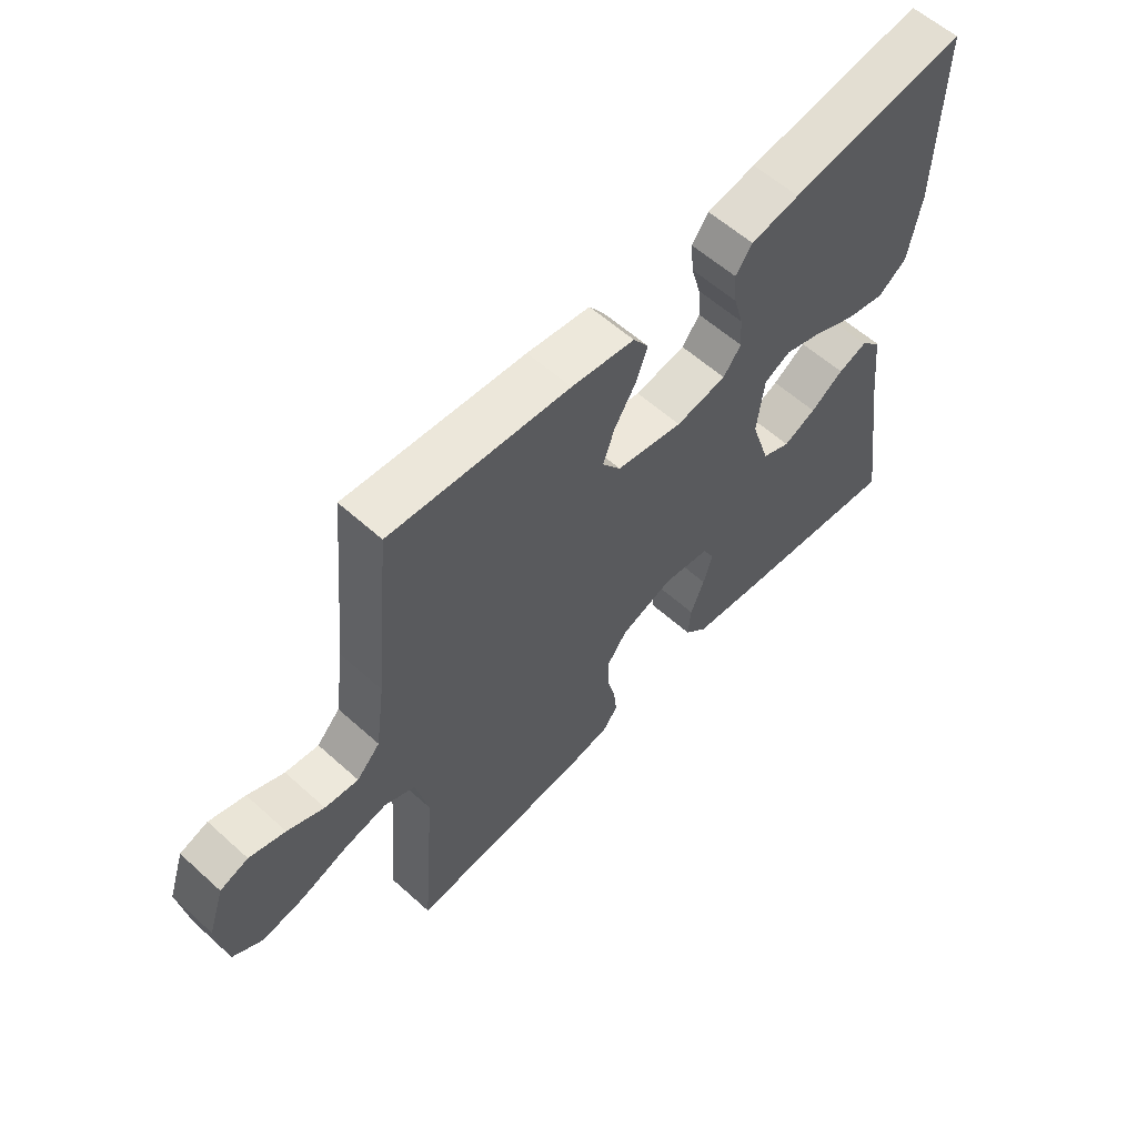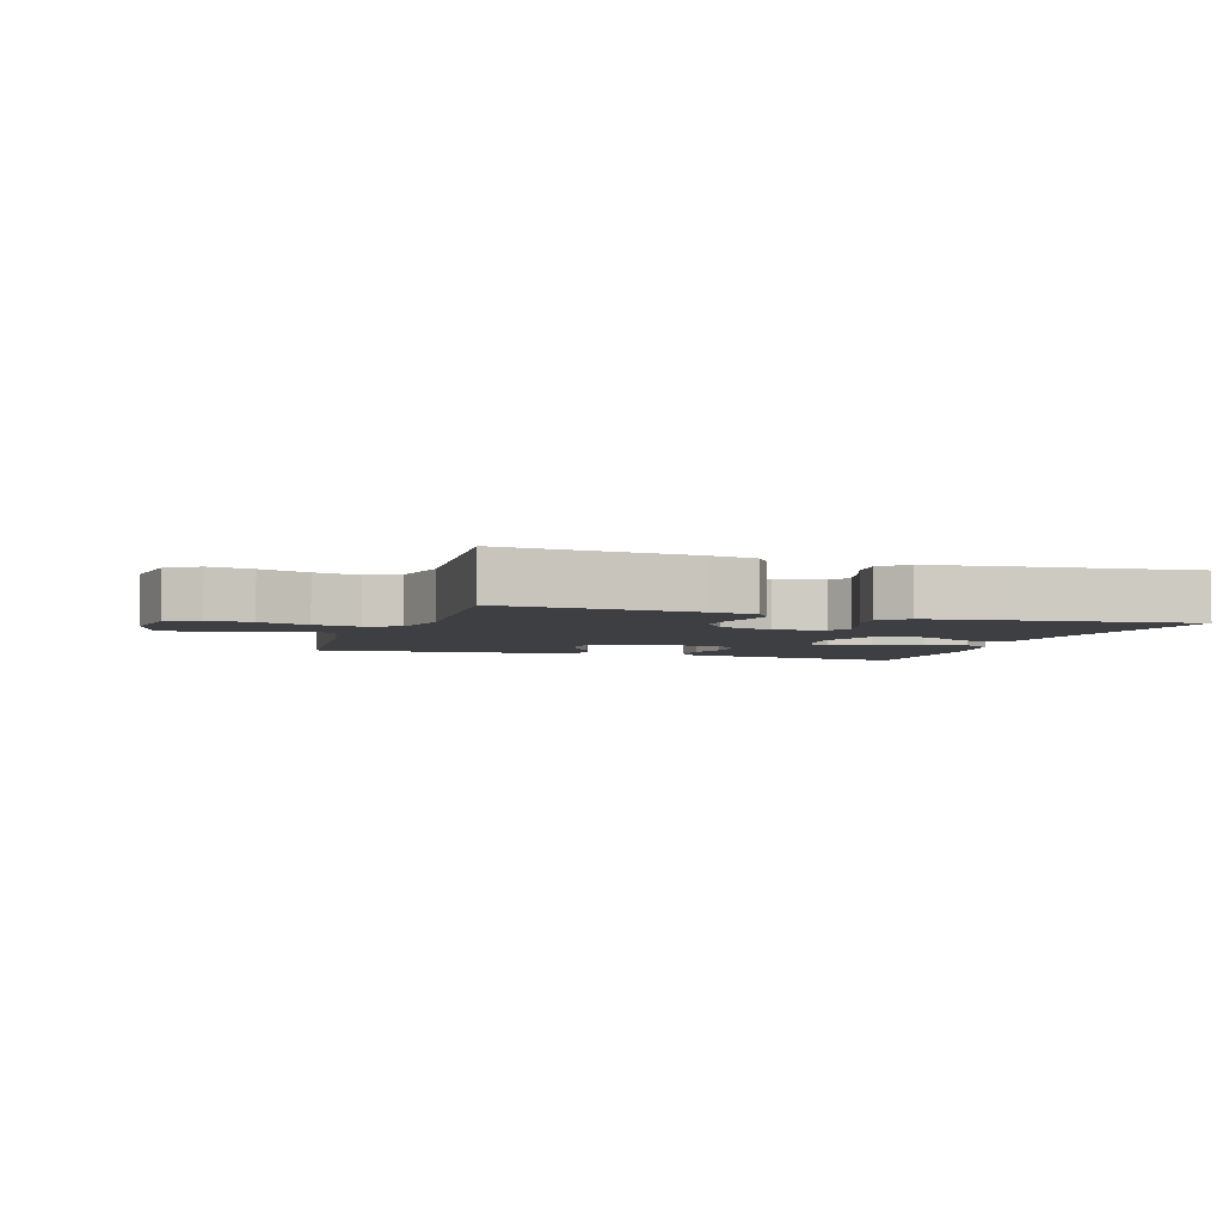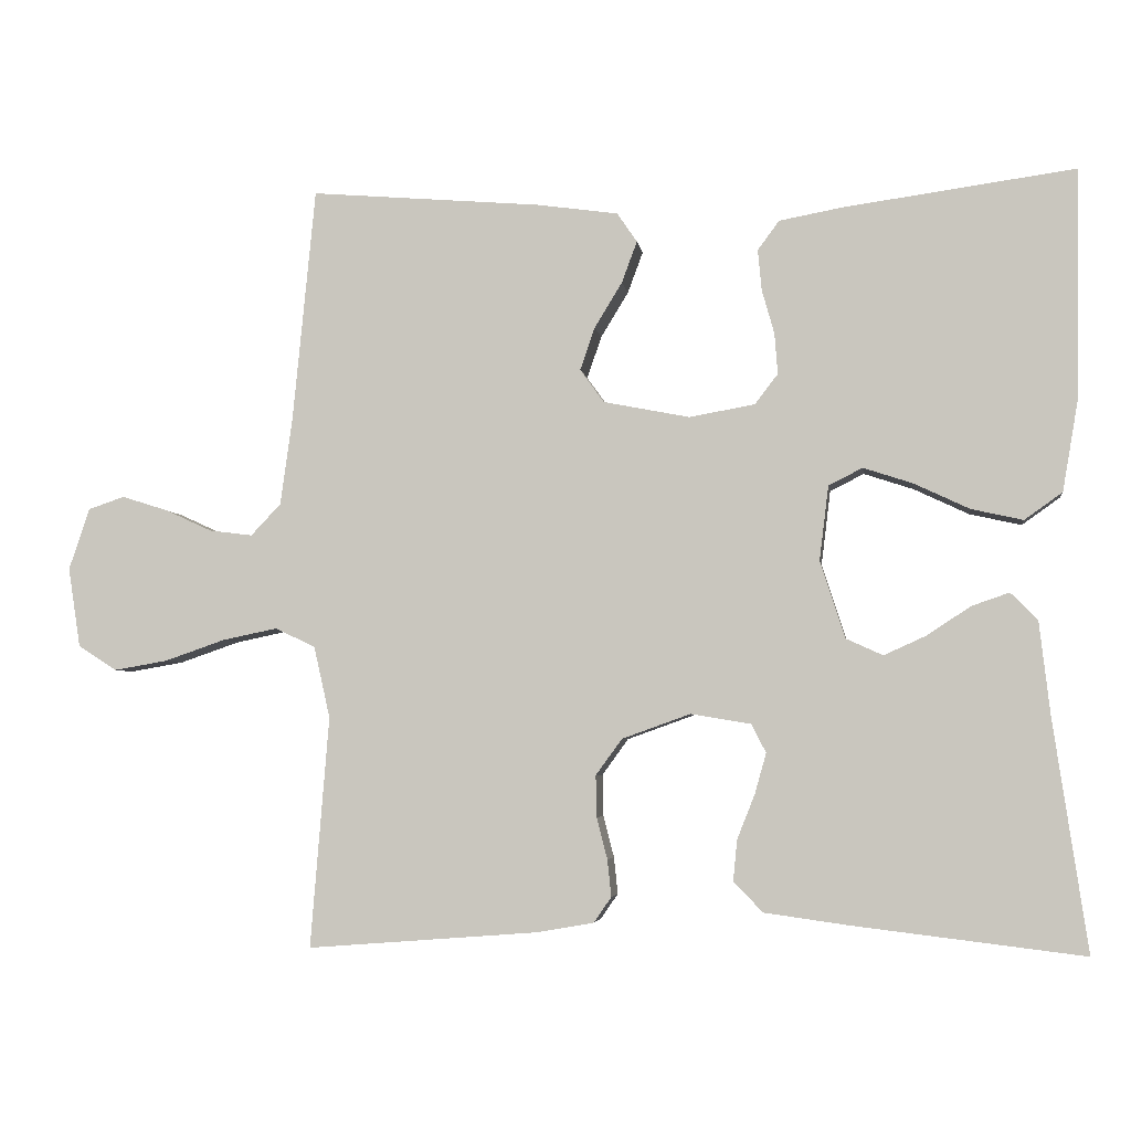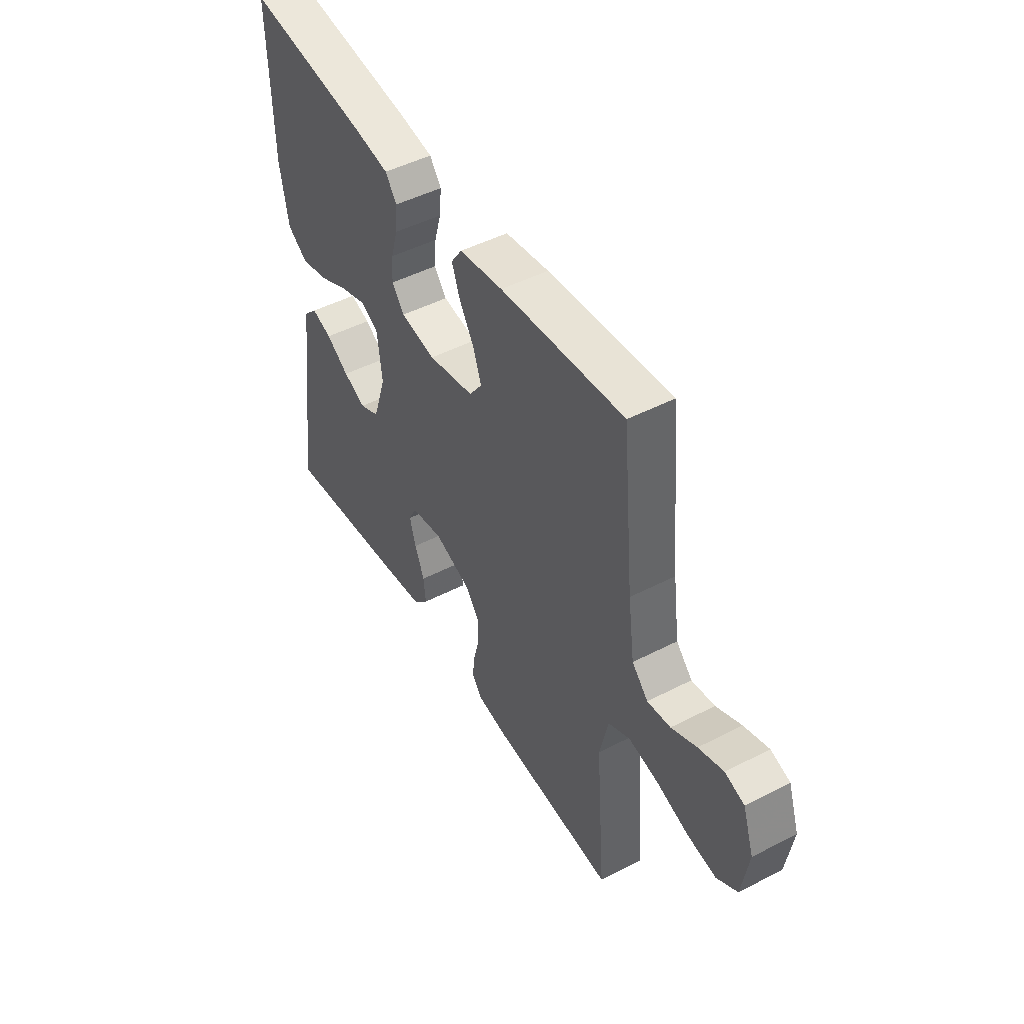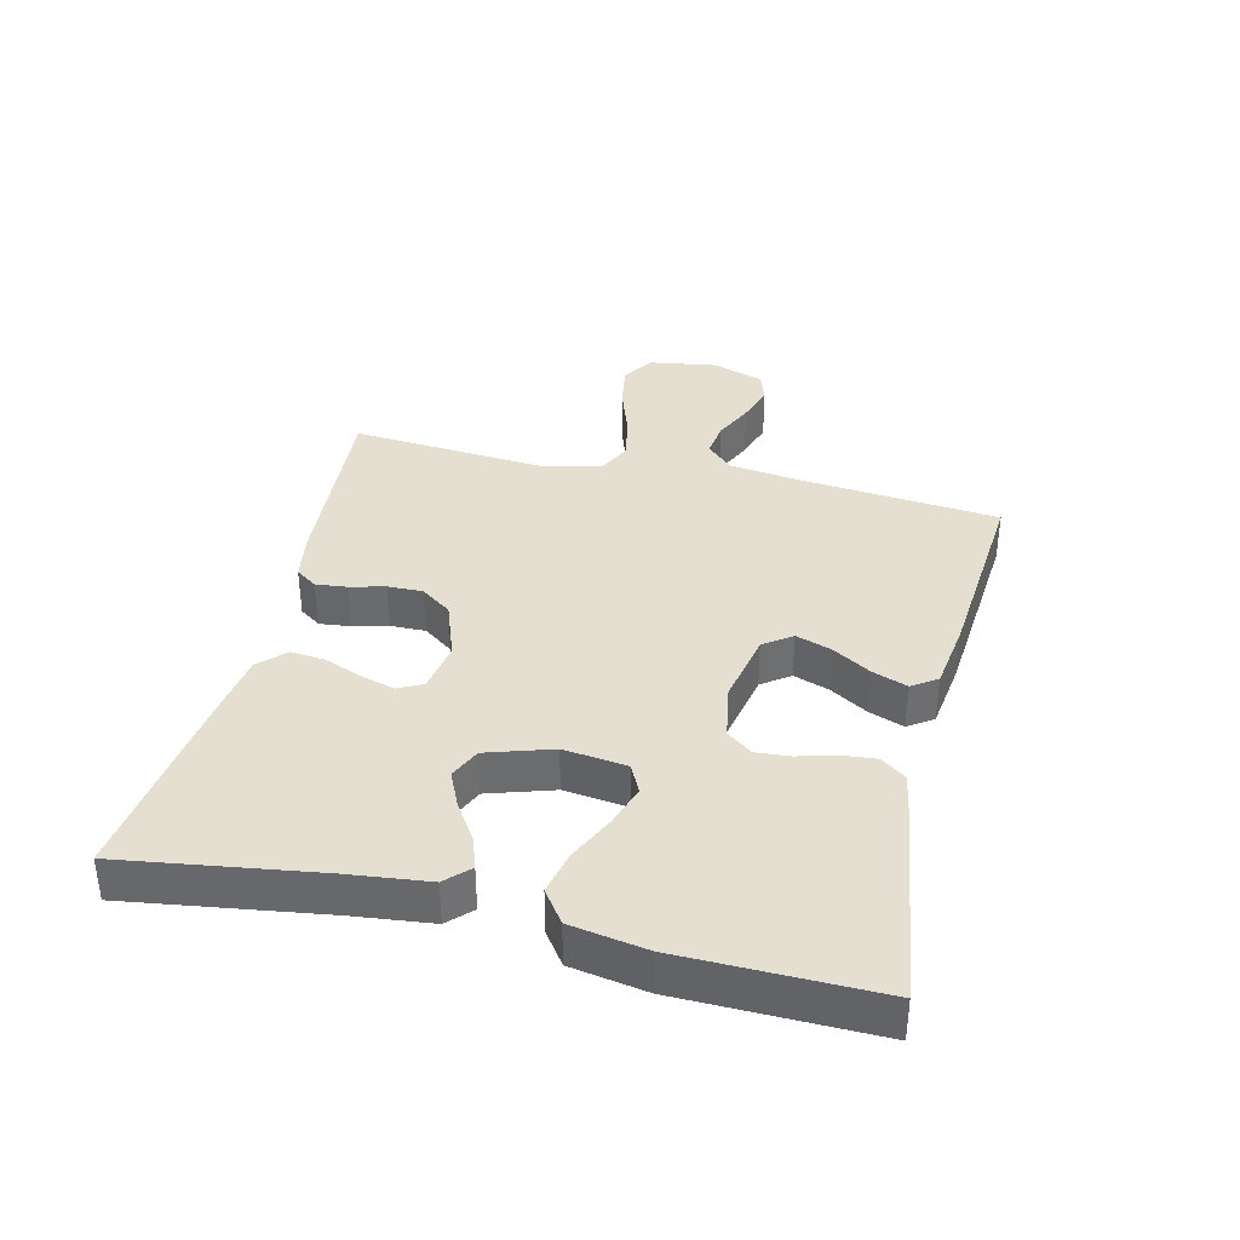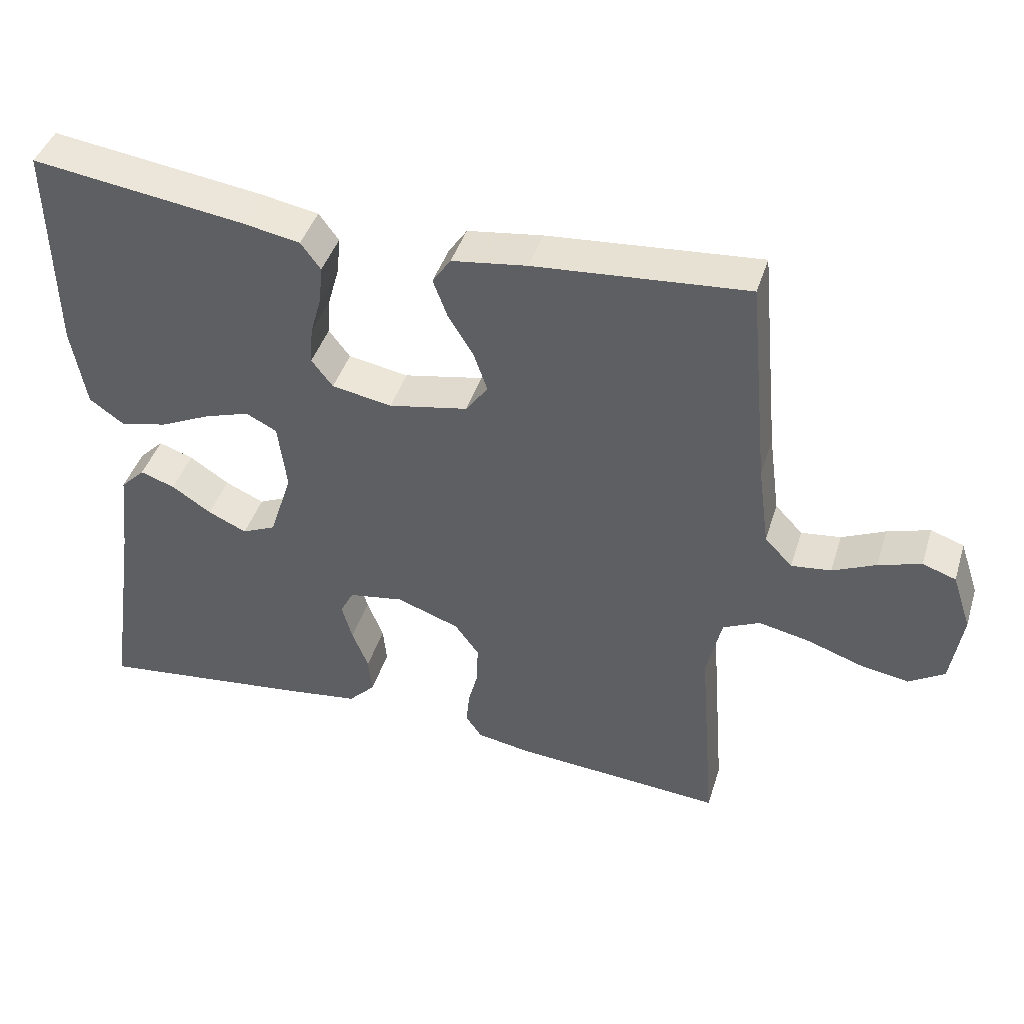
<metadata>
{"format":"obj","ext":"obj","renderer":"f3d","projection":"perspective","resolution":1024,"background":"white","views":[{"elev":58.7,"azim":132.9,"up":"+Z"},{"elev":-4.2,"azim":161.7,"up":"+Y"},{"elev":-4.3,"azim":-171.9,"up":"+Z"},{"elev":47.7,"azim":59.8,"up":"+Z"},{"elev":36.8,"azim":-76.5,"up":"+Y"},{"elev":42.9,"azim":17.0,"up":"+Z"}]}
</metadata>
<code>
v -0.5 0.07 -0.5
v -0.456 0.07 -0.2
v -0.442 0.07 -0.078
v -0.407 0.07 -0.043
v -0.358 0.07 -0.06
v -0.302 0.07 -0.097
v -0.247 0.07 -0.122
v -0.199 0.07 -0.1
v -0.167 0.07 0
v -0.179 0.07 0.097
v -0.223 0.07 0.119
v -0.287 0.07 0.098
v -0.359 0.07 0.064
v -0.426 0.07 0.049
v -0.475 0.07 0.084
v -0.495 0.07 0.2
v -0.5 0.07 0.5
v -0.2 0.07 0.459
v -0.118 0.07 0.444
v -0.09 0.07 0.406
v -0.095 0.07 0.353
v -0.111 0.07 0.296
v -0.115 0.07 0.243
v -0.085 0.07 0.204
v 0 0.07 0.189
v 0.112 0.07 0.211
v 0.143 0.07 0.254
v 0.124 0.07 0.309
v 0.088 0.07 0.368
v 0.068 0.07 0.422
v 0.094 0.07 0.46
v 0.2 0.07 0.475
v 0.5 0.07 0.5
v 0.529 0.07 0.2
v 0.545 0.07 0.083
v 0.584 0.07 0.042
v 0.64 0.07 0.049
v 0.701 0.07 0.077
v 0.761 0.07 0.096
v 0.808 0.07 0.08
v 0.835 0.07 0
v 0.819 0.07 -0.104
v 0.769 0.07 -0.136
v 0.699 0.07 -0.124
v 0.621 0.07 -0.097
v 0.549 0.07 -0.082
v 0.497 0.07 -0.107
v 0.476 0.07 -0.2
v 0.5 0.07 -0.5
v 0.2 0.07 -0.477
v 0.126 0.07 -0.464
v 0.103 0.07 -0.431
v 0.108 0.07 -0.383
v 0.122 0.07 -0.329
v 0.123 0.07 -0.275
v 0.089 0.07 -0.228
v 0 0.07 -0.196
v -0.078 0.07 -0.209
v -0.097 0.07 -0.246
v -0.082 0.07 -0.299
v -0.059 0.07 -0.357
v -0.054 0.07 -0.41
v -0.092 0.07 -0.449
v -0.2 0.07 -0.464
v -0.5 0 -0.5
v -0.456 0 -0.2
v -0.442 0 -0.078
v -0.407 0 -0.043
v -0.358 0 -0.06
v -0.302 0 -0.097
v -0.247 0 -0.122
v -0.199 0 -0.1
v -0.167 0 0
v -0.179 0 0.097
v -0.223 0 0.119
v -0.287 0 0.098
v -0.359 0 0.064
v -0.426 0 0.049
v -0.475 0 0.084
v -0.495 0 0.2
v -0.5 0 0.5
v -0.2 0 0.459
v -0.118 0 0.444
v -0.09 0 0.406
v -0.095 0 0.353
v -0.111 0 0.296
v -0.115 0 0.243
v -0.085 0 0.204
v 0 0 0.189
v 0.112 0 0.211
v 0.143 0 0.254
v 0.124 0 0.309
v 0.088 0 0.368
v 0.068 0 0.422
v 0.094 0 0.46
v 0.2 0 0.475
v 0.5 0 0.5
v 0.529 0 0.2
v 0.545 0 0.083
v 0.584 0 0.042
v 0.64 0 0.049
v 0.701 0 0.077
v 0.761 0 0.096
v 0.808 0 0.08
v 0.835 0 0
v 0.819 0 -0.104
v 0.769 0 -0.136
v 0.699 0 -0.124
v 0.621 0 -0.097
v 0.549 0 -0.082
v 0.497 0 -0.107
v 0.476 0 -0.2
v 0.5 0 -0.5
v 0.2 0 -0.477
v 0.126 0 -0.464
v 0.103 0 -0.431
v 0.108 0 -0.383
v 0.122 0 -0.329
v 0.123 0 -0.275
v 0.089 0 -0.228
v 0 0 -0.196
v -0.078 0 -0.209
v -0.097 0 -0.246
v -0.082 0 -0.299
v -0.059 0 -0.357
v -0.054 0 -0.41
v -0.092 0 -0.449
v -0.2 0 -0.464
f 63 64 1 2
f 60 61 62 63
f 59 60 63 2
f 58 59 2 3
f 57 58 3
f 51 52 53 54
f 51 54 55
f 48 49 50 51
f 47 48 51 55
f 46 47 55 56
f 42 43 44 45
f 42 45 46
f 41 42 46
f 40 41 46
f 37 38 39 40
f 37 40 46 56
f 31 32 33 34
f 31 34 35
f 28 29 30 31
f 27 28 31 35
f 26 27 35 36
f 19 20 21 22
f 19 22 23
f 18 19 23
f 17 18 23
f 16 17 23 24
f 12 13 14 15
f 11 12 15 16
f 3 4 5 6
f 3 6 7
f 57 3 7
f 36 37 56 57
f 25 26 36 57
f 11 16 24 25
f 10 11 25
f 9 10 25 57
f 8 9 57
f 7 8 57
f 66 65 128 127
f 127 126 125 124
f 66 127 124 123
f 67 66 123 122
f 67 122 121
f 118 117 116 115
f 119 118 115
f 115 114 113 112
f 119 115 112 111
f 120 119 111 110
f 109 108 107 106
f 110 109 106
f 110 106 105
f 110 105 104
f 104 103 102 101
f 120 110 104 101
f 98 97 96 95
f 99 98 95
f 95 94 93 92
f 99 95 92 91
f 100 99 91 90
f 86 85 84 83
f 87 86 83
f 87 83 82
f 87 82 81
f 88 87 81 80
f 79 78 77 76
f 80 79 76 75
f 70 69 68 67
f 71 70 67
f 71 67 121
f 121 120 101 100
f 121 100 90 89
f 89 88 80 75
f 89 75 74
f 121 89 74 73
f 121 73 72
f 121 72 71
f 1 65 66 2
f 2 66 67 3
f 3 67 68 4
f 4 68 69 5
f 5 69 70 6
f 6 70 71 7
f 7 71 72 8
f 8 72 73 9
f 9 73 74 10
f 10 74 75 11
f 11 75 76 12
f 12 76 77 13
f 13 77 78 14
f 14 78 79 15
f 15 79 80 16
f 16 80 81 17
f 17 81 82 18
f 18 82 83 19
f 19 83 84 20
f 20 84 85 21
f 21 85 86 22
f 22 86 87 23
f 23 87 88 24
f 24 88 89 25
f 25 89 90 26
f 26 90 91 27
f 27 91 92 28
f 28 92 93 29
f 29 93 94 30
f 30 94 95 31
f 31 95 96 32
f 32 96 97 33
f 33 97 98 34
f 34 98 99 35
f 35 99 100 36
f 36 100 101 37
f 37 101 102 38
f 38 102 103 39
f 39 103 104 40
f 40 104 105 41
f 41 105 106 42
f 42 106 107 43
f 43 107 108 44
f 44 108 109 45
f 45 109 110 46
f 46 110 111 47
f 47 111 112 48
f 48 112 113 49
f 49 113 114 50
f 50 114 115 51
f 51 115 116 52
f 52 116 117 53
f 53 117 118 54
f 54 118 119 55
f 55 119 120 56
f 56 120 121 57
f 57 121 122 58
f 58 122 123 59
f 59 123 124 60
f 60 124 125 61
f 61 125 126 62
f 62 126 127 63
f 63 127 128 64
f 64 128 65 1

</code>
